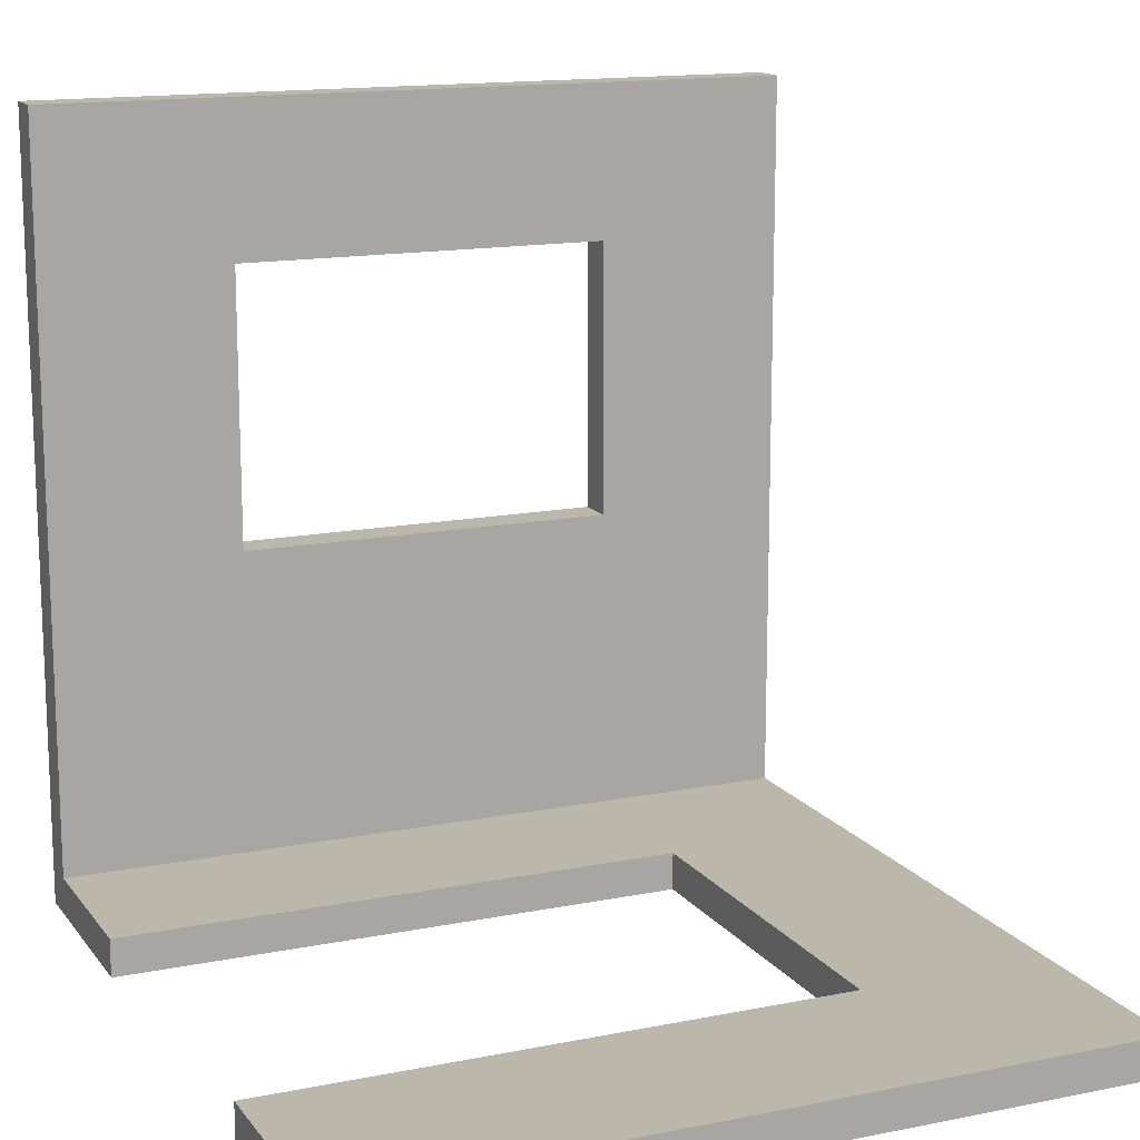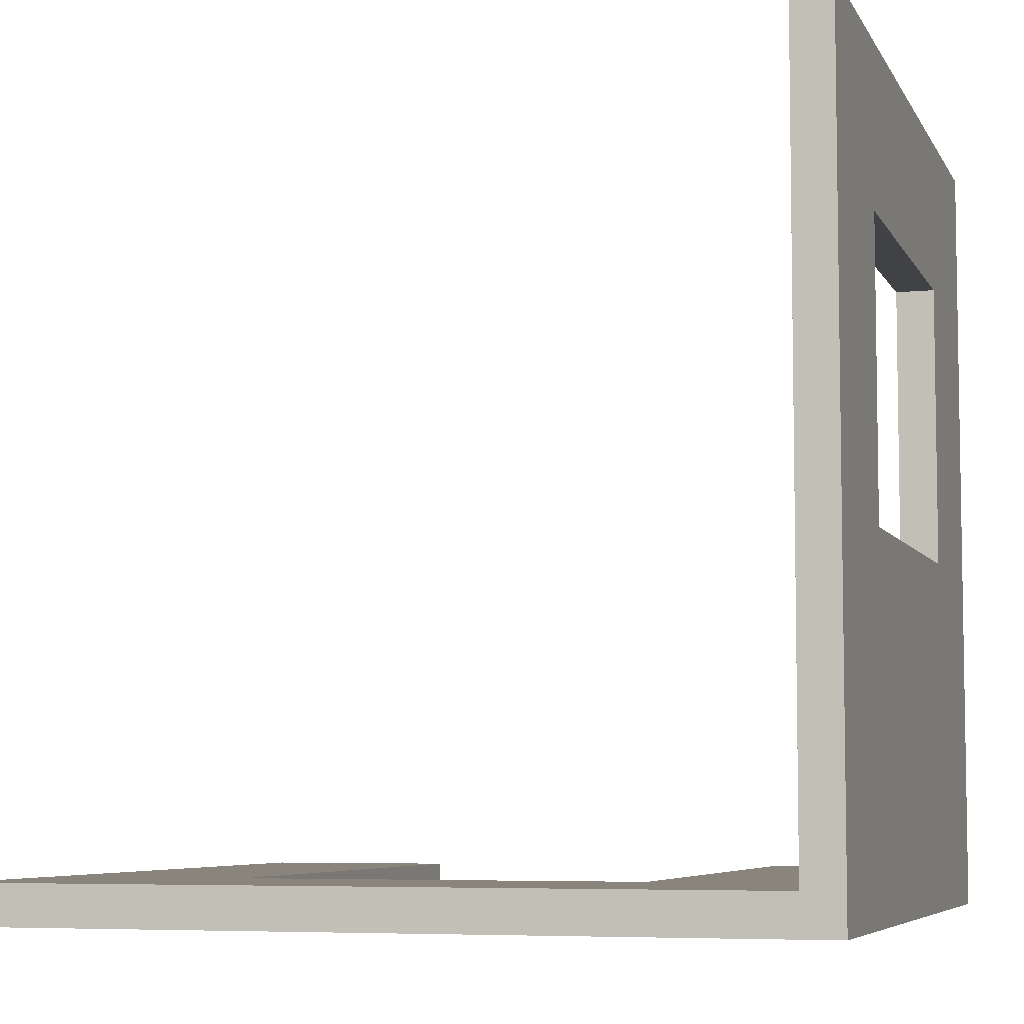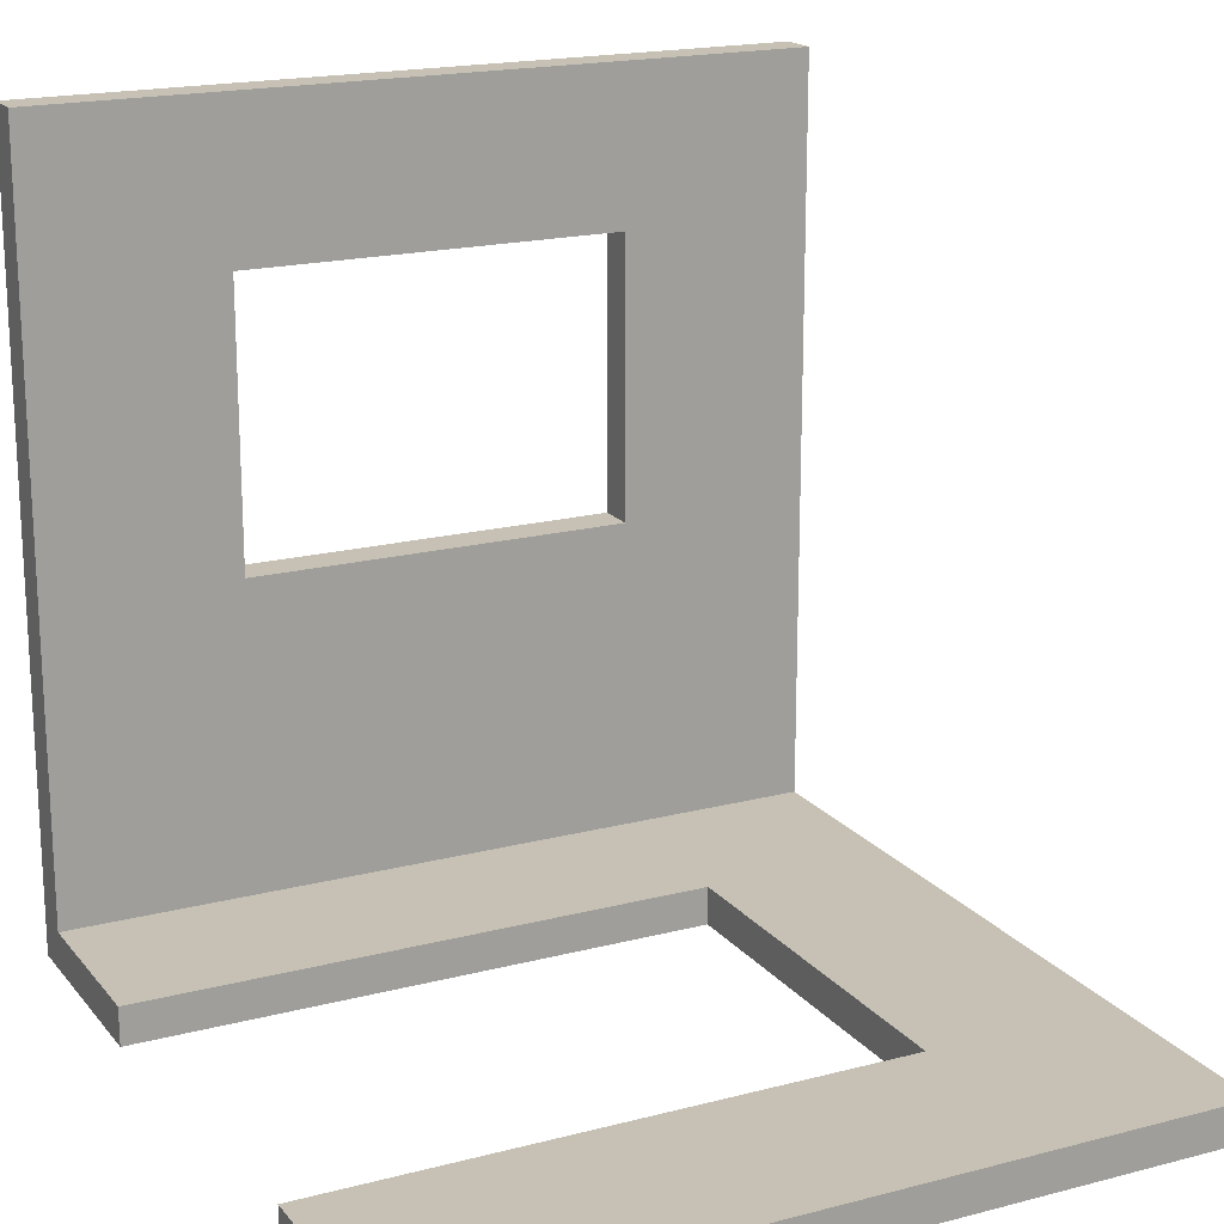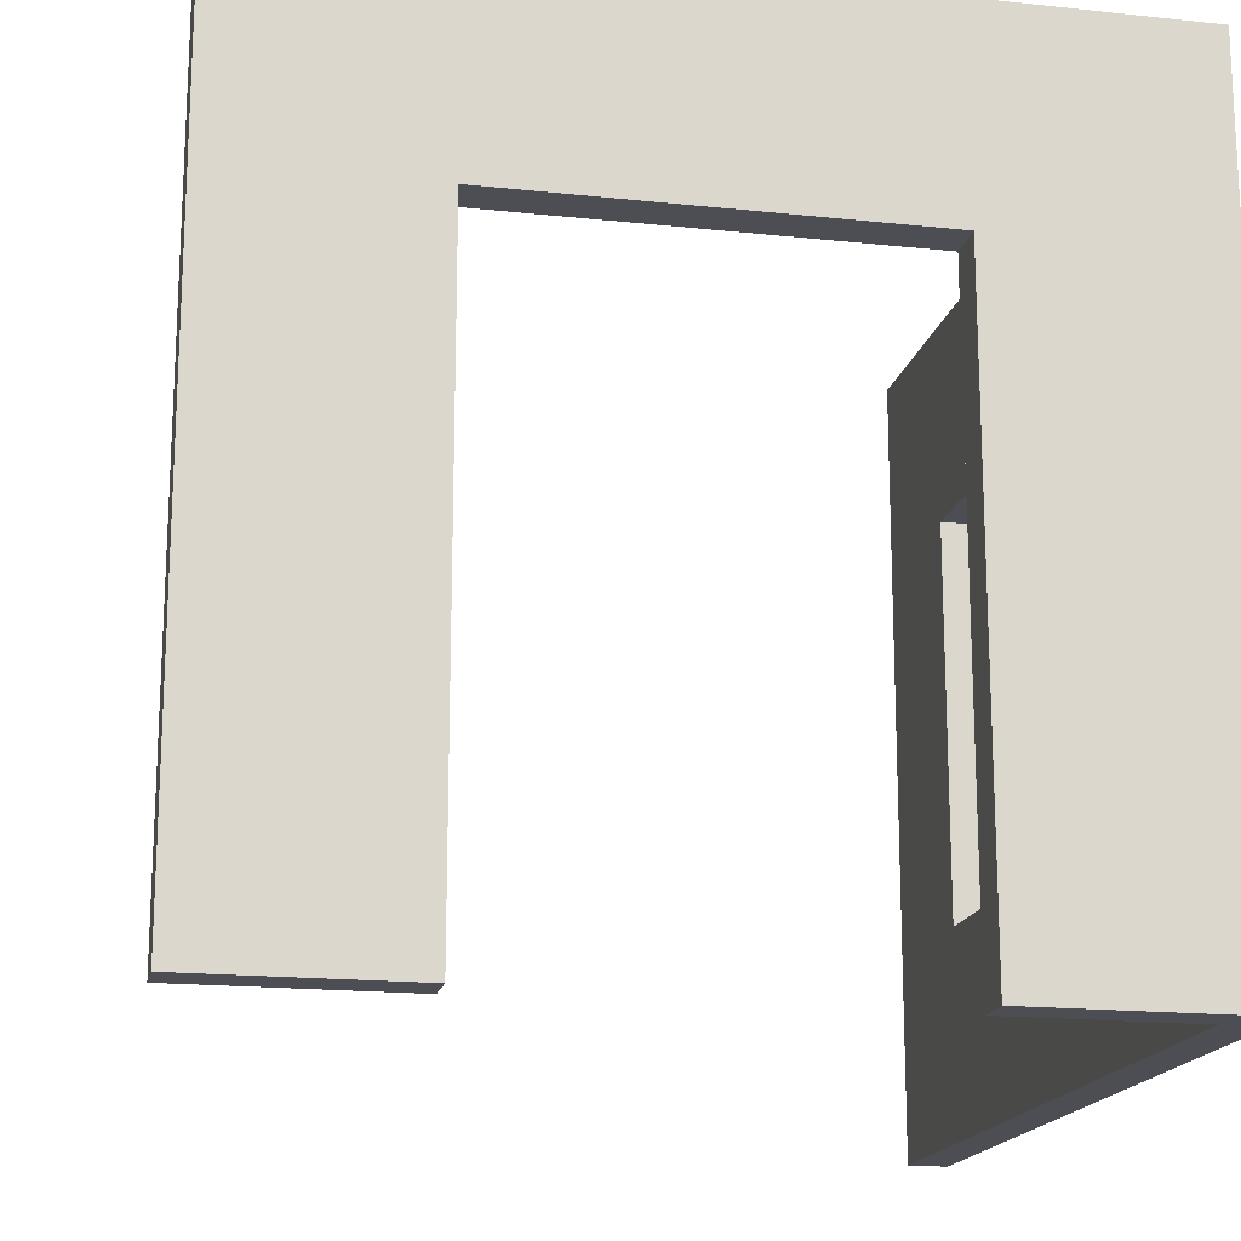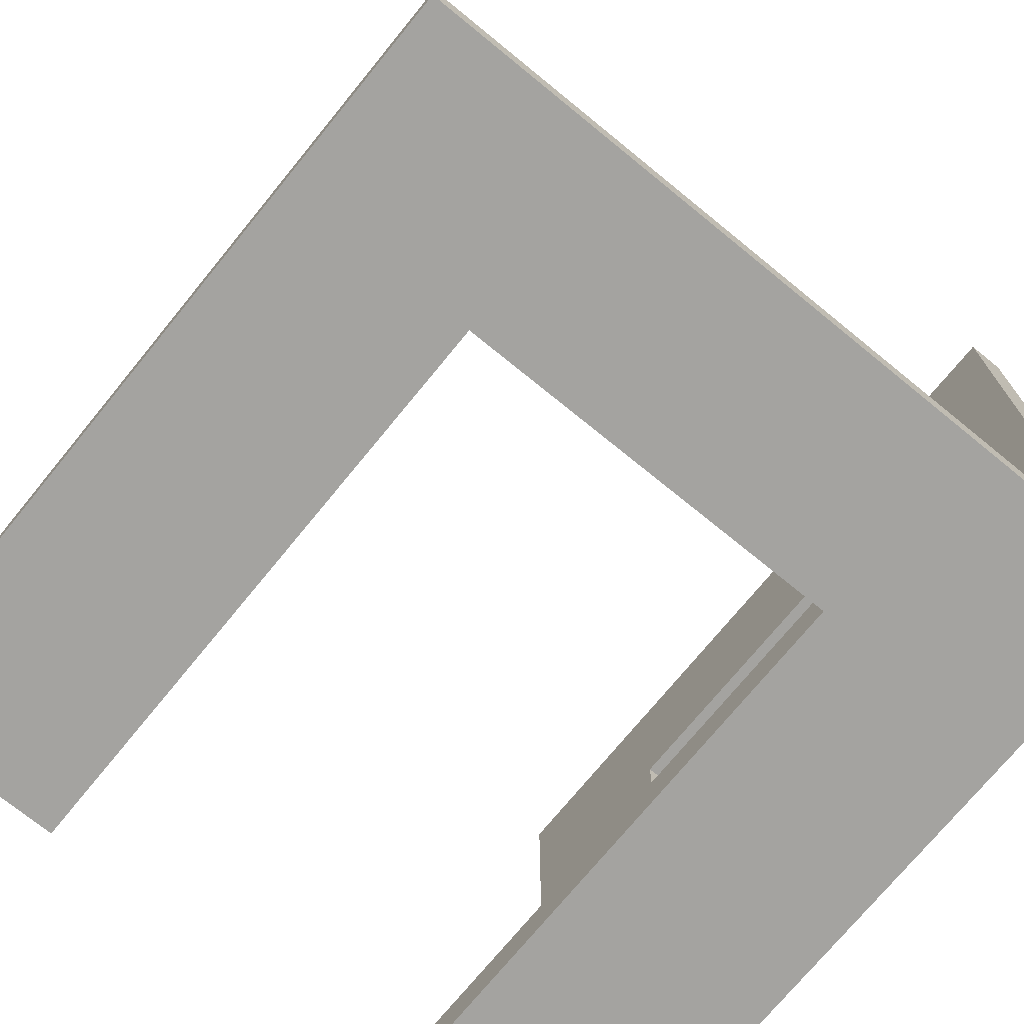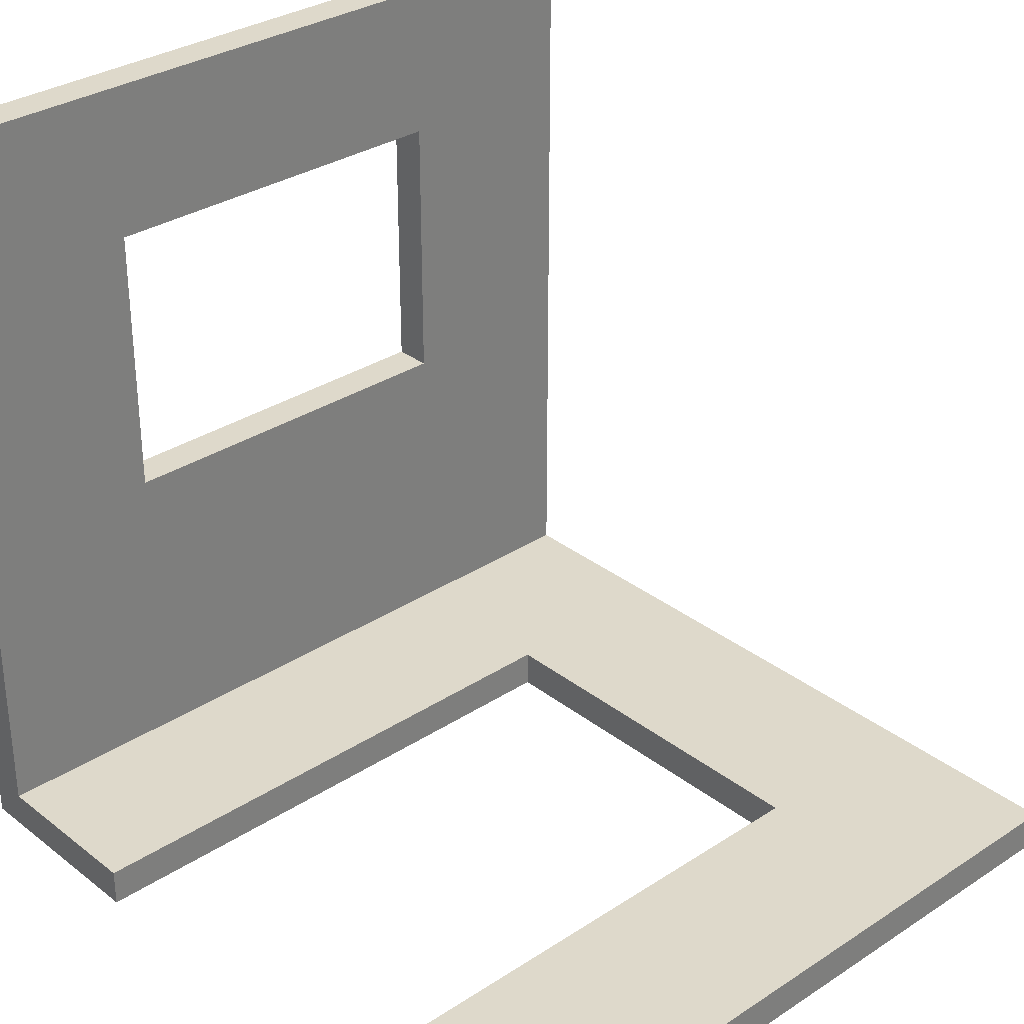
<metadata>
{"format":"obj","ext":"obj","renderer":"f3d","projection":"perspective","resolution":1024,"background":"white","views":[{"elev":14.5,"azim":66.4,"up":"+Z"},{"elev":-6.2,"azim":-163.2,"up":"+Z"},{"elev":18.5,"azim":63.4,"up":"+Z"},{"elev":-17.4,"azim":168.0,"up":"+Y"},{"elev":-72.9,"azim":140.8,"up":"+Z"},{"elev":31.7,"azim":47.4,"up":"+Z"}]}
</metadata>
<code>
v  -19 20 1
v  -19 20 40
v  -19 10 31.81
v  -19 10 17.13
v  -10 10 1
v  -10 -20 1
v  -10 -20 -1
v  -10 10 -1
v  10 -20 1
v  10 10 1
v  10 10 -1
v  10 -20 -1
v  -19 20 -1
v  20 20 -1
v  -19 -20 -1
v  -21 -20 -1
v  -21 20 -1
v  20 -20 -1
v  20 -20 1
v  20 20 1
v  -19 -20 1
v  -19 -20 40
v  -19 -10 31.81
v  -19 -10 17.13
v  -21 -10 17.13
v  -21 -10 31.81
v  -21 10 17.13
v  -21 10 31.81
v  -21 -20 40
v  -21 20 40
v  -21 -20 1
v  -21 20 1
g polySurface1477
f 1 2 3 4
f 5 6 7 8
f 9 10 11 12
f 8 11 10 5
f 13 14 11 8
f 15 13 8 7
f 13 15 16 17
f 9 12 18 19
f 18 12 11 14
f 10 9 19 20
f 20 19 18 14
f 15 7 6 21
f 1 20 14 13
f 5 10 20 1
f 6 5 1 21
f 22 23 3 2
f 23 24 25 26
f 27 25 24 4
f 26 28 3 23
f 28 27 4 3
f 26 29 30 28
f 30 29 22 2
f 31 21 22 29
f 32 1 13 17
f 31 29 26 25
f 31 25 16
f 1 4 24 21
f 21 24 23 22
f 17 27 28 30
f 17 30 32
f 16 25 27 17
f 16 15 21 31
f 30 2 1 32

</code>
